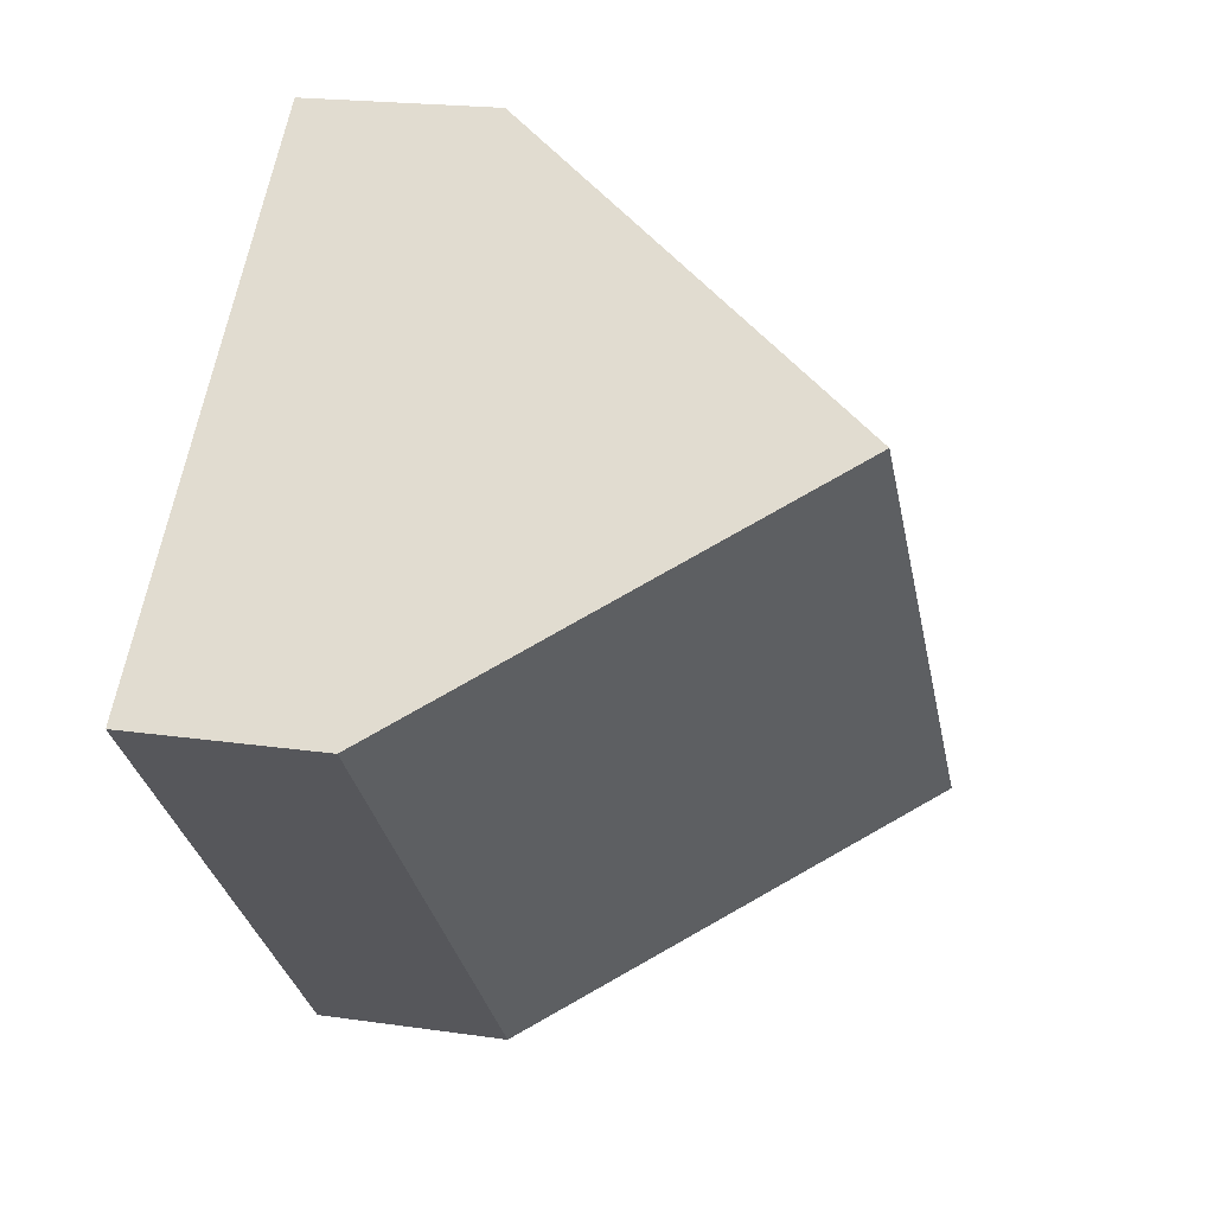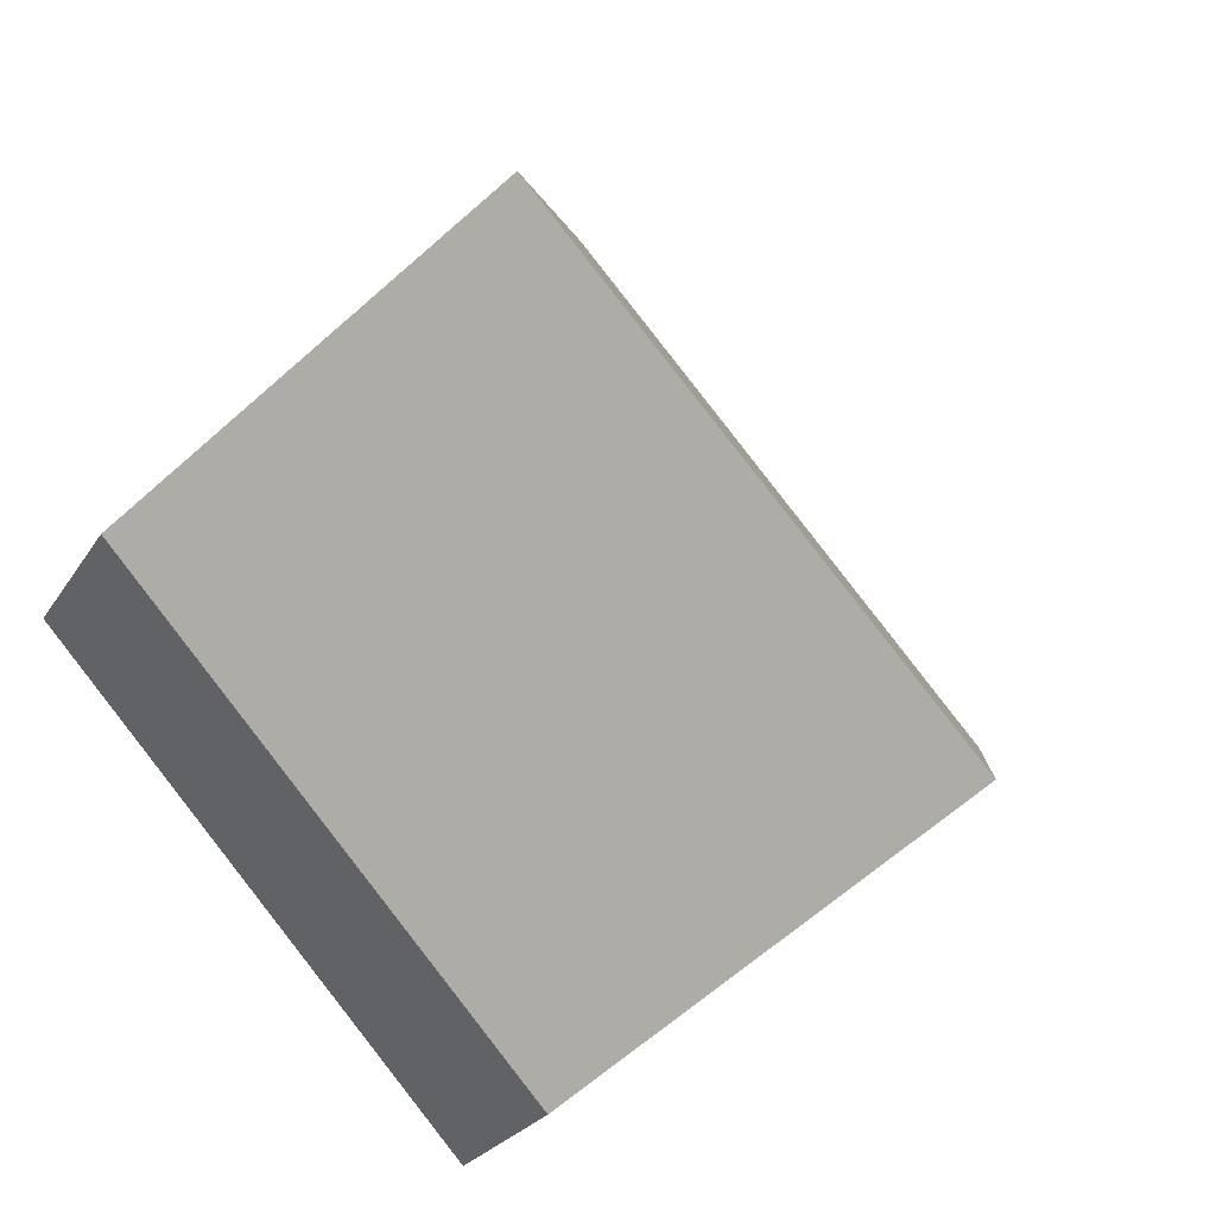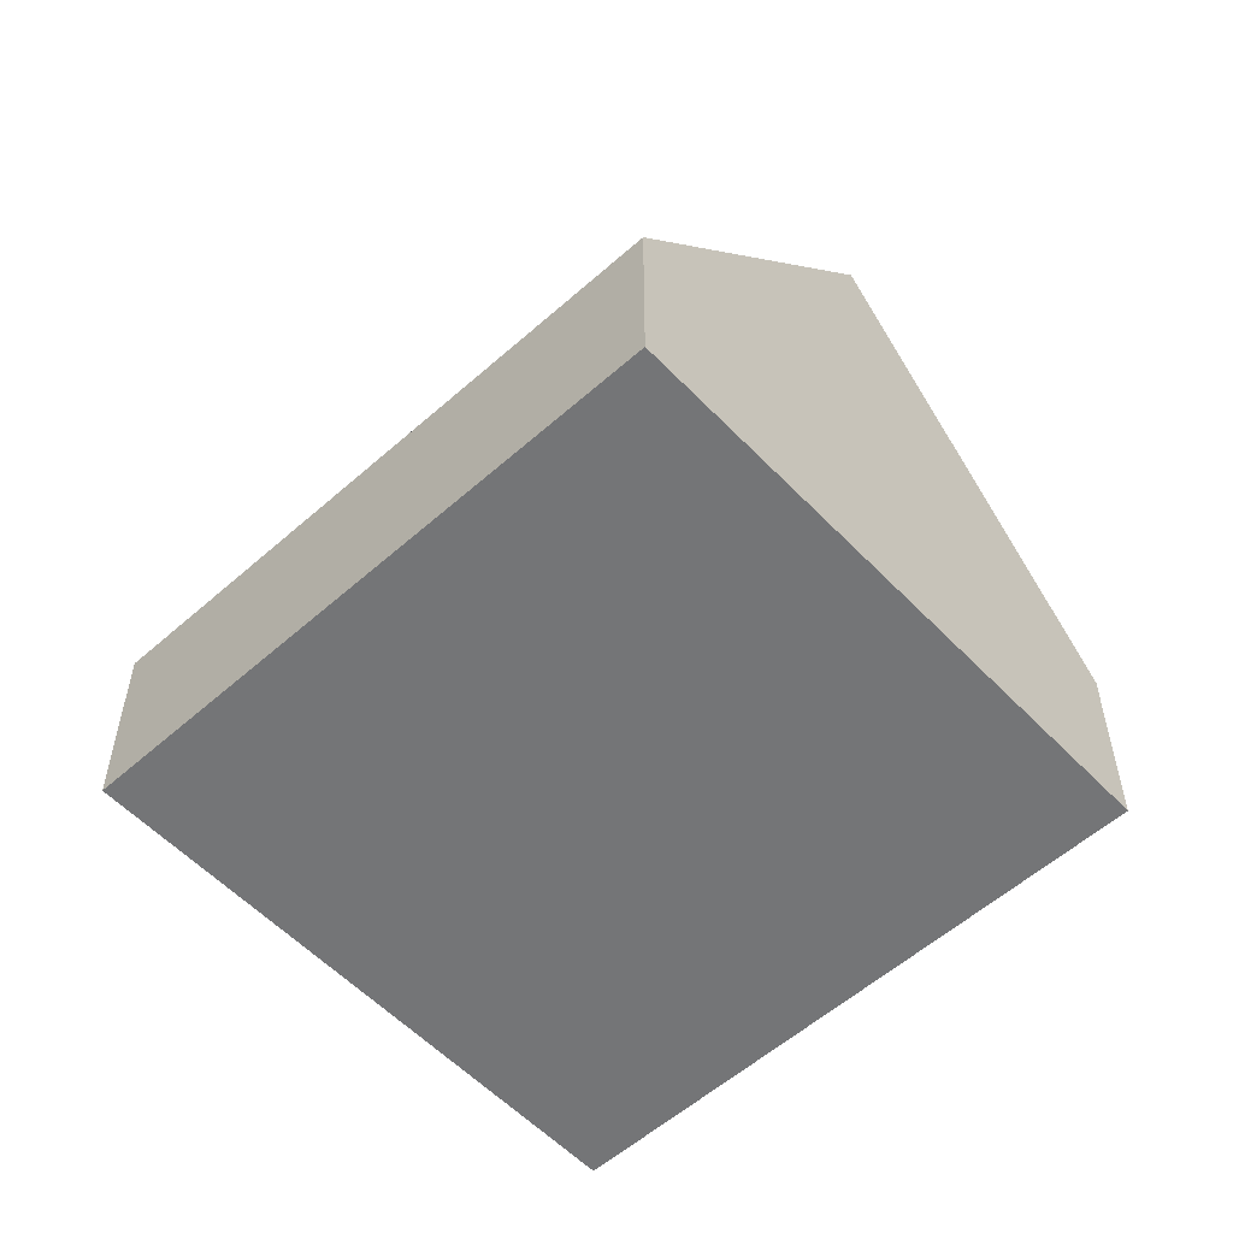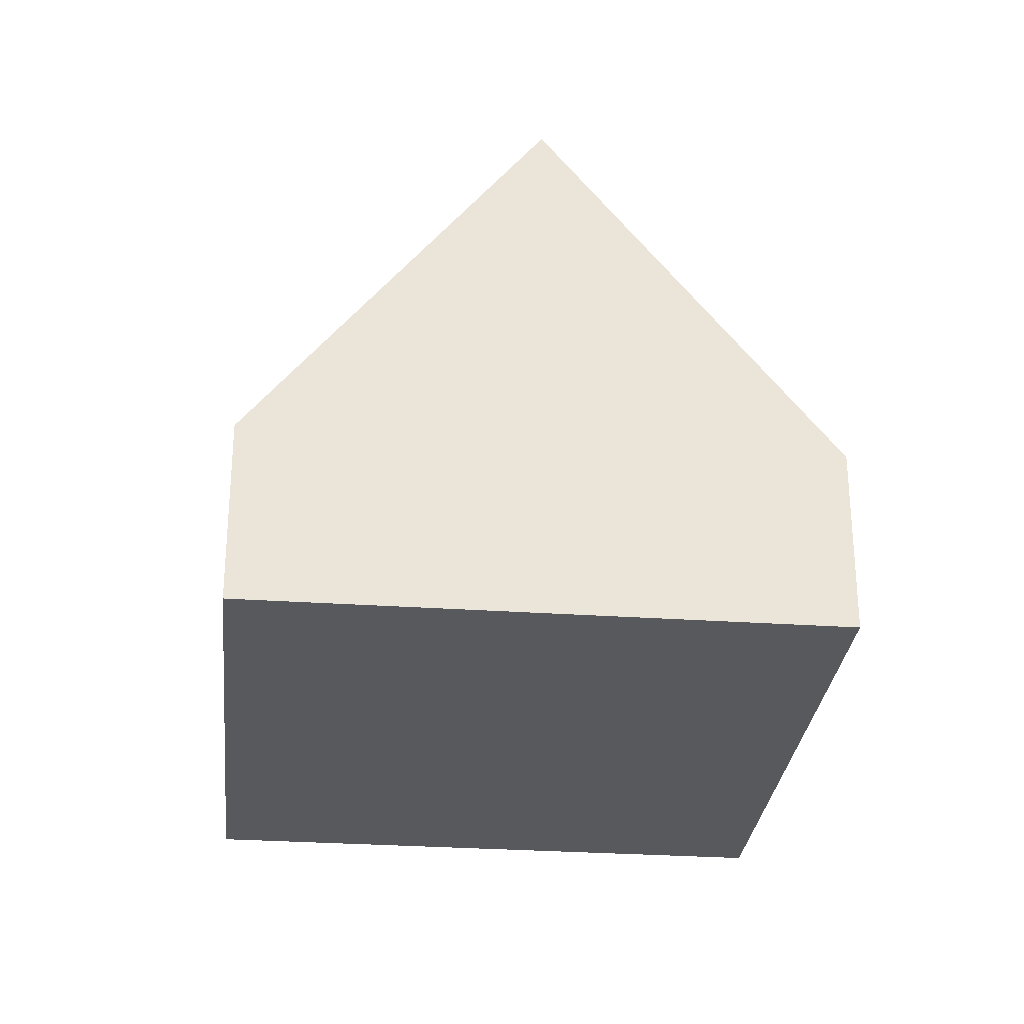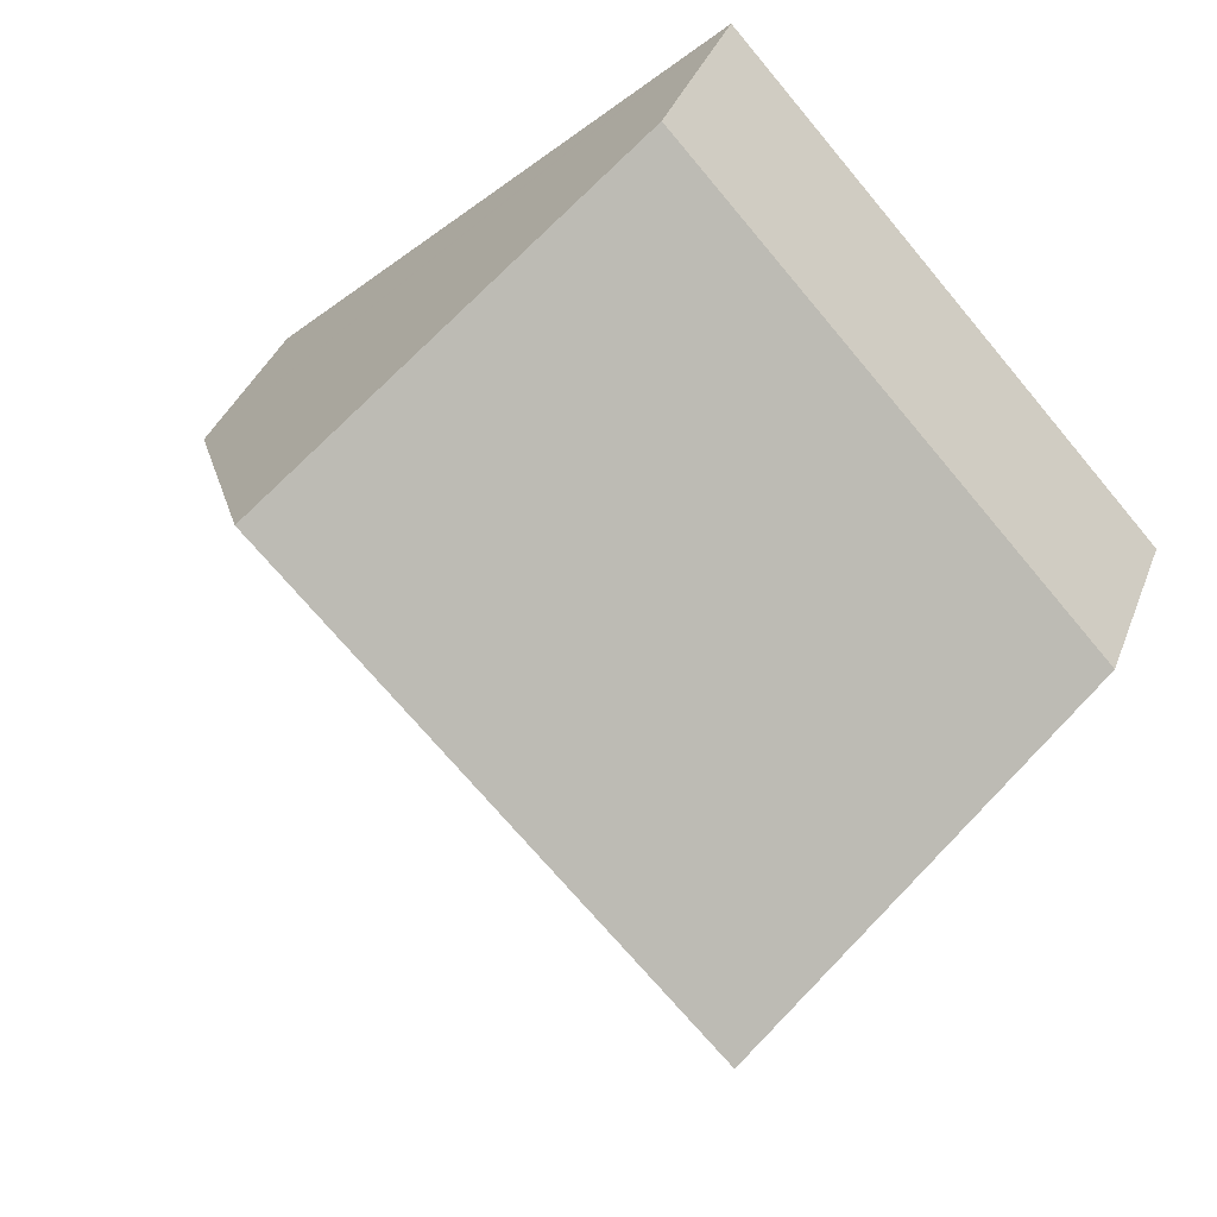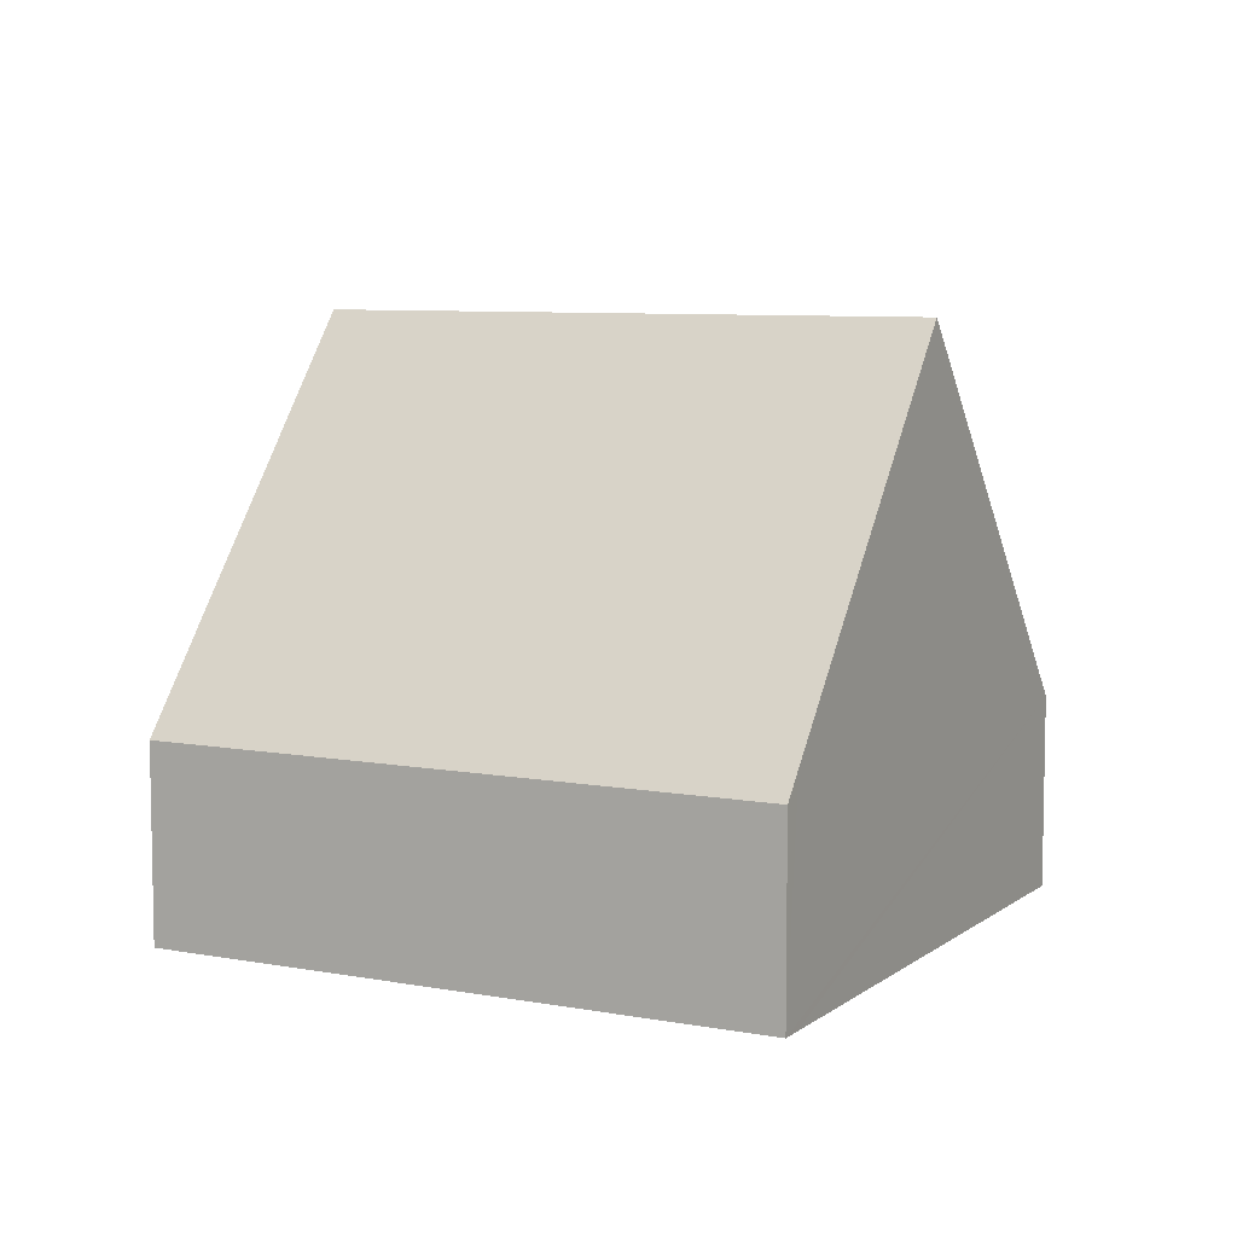
<metadata>
{"format":"obj","ext":"obj","renderer":"f3d","projection":"perspective","resolution":1024,"background":"white","views":[{"elev":19.8,"azim":105.2,"up":"+Z"},{"elev":-25.0,"azim":155.3,"up":"+Z"},{"elev":-56.4,"azim":175.4,"up":"+Y"},{"elev":-29.1,"azim":36.7,"up":"+Y"},{"elev":37.0,"azim":-160.7,"up":"+Z"},{"elev":7.6,"azim":-19.6,"up":"+Y"}]}
</metadata>
<code>
v  3.17 7.991 -2.908
v  12.31 2.682 0.687
v  6.339 2.682 -5.816
v  9.134 7.991 3.592
v  5.963 2.682 6.498
v  0 2.682 1.642e-16
v  6.182 3.049 6.297
v  0 0 0
v  5.963 -3.979e-16 6.498
v  6.182 -3.856e-16 6.297
v  9.134 -2.199e-16 3.592
v  12.31 -4.207e-17 0.687
v  6.339 3.561e-16 -5.816
v  3.17 1.781e-16 -2.908
g defaultobject
f 1 2 3
f 2 1 4
f 5 1 6
f 1 5 7
f 1 7 4
f 8 5 6
f 5 8 9
f 9 7 5
f 7 9 4
f 4 9 2
f 2 9 10
f 2 10 11
f 2 11 12
f 12 3 2
f 3 12 13
f 3 6 1
f 6 3 8
f 8 3 14
f 14 3 13
f 11 13 12
f 13 11 14
f 14 11 10
f 14 10 8
f 8 10 9

</code>
